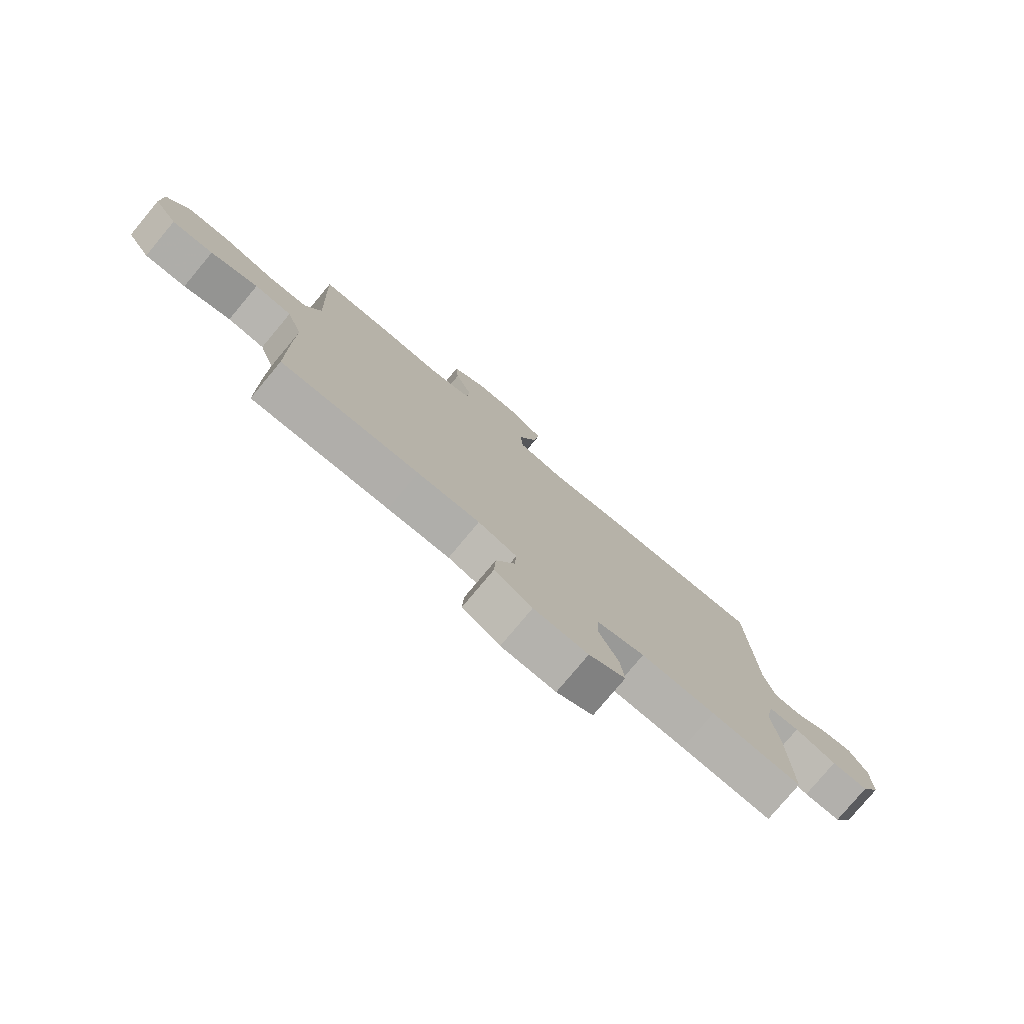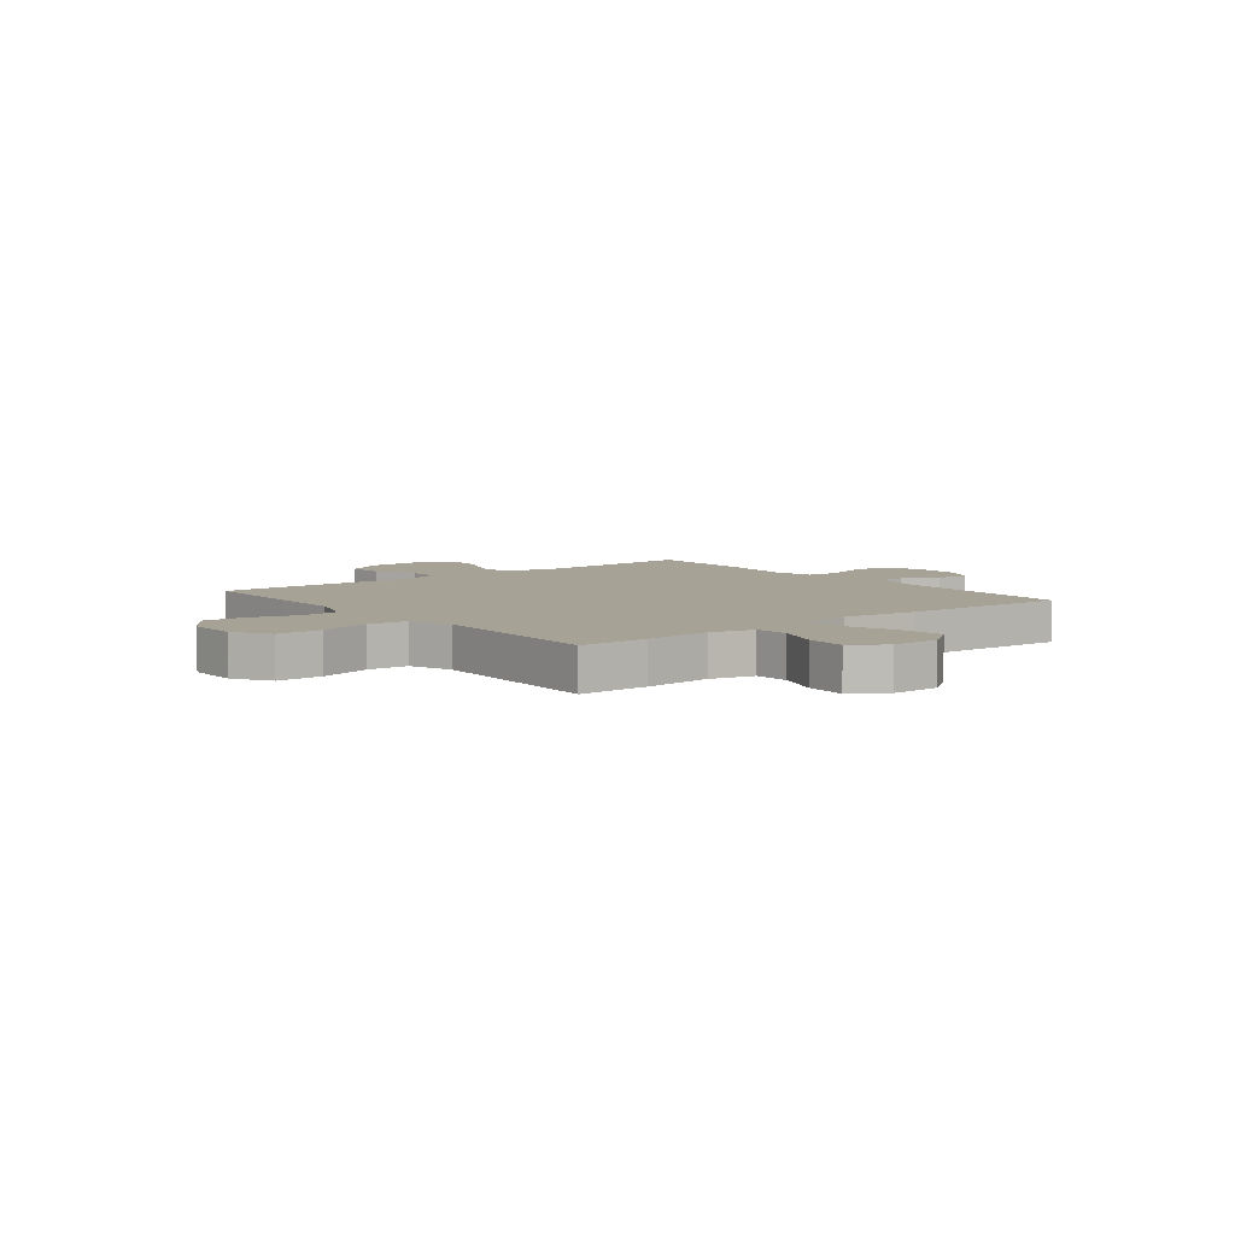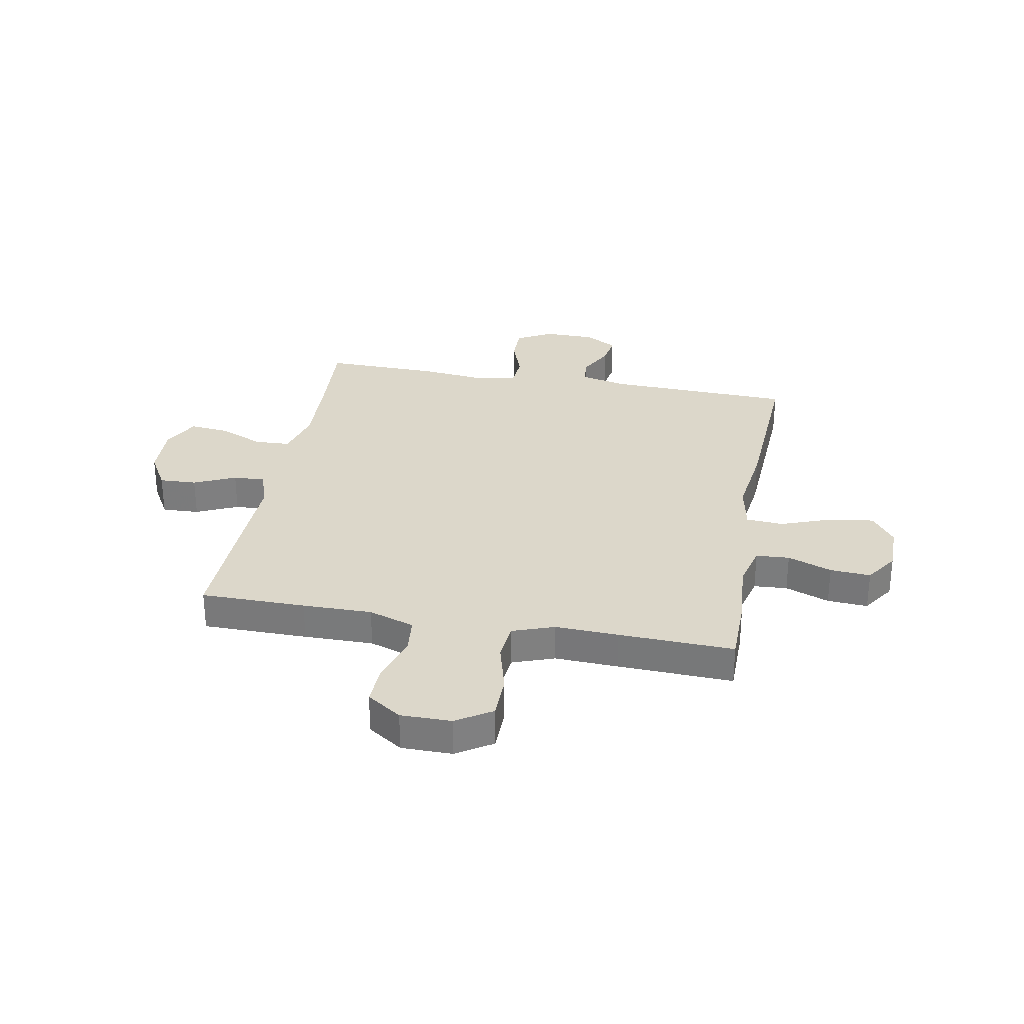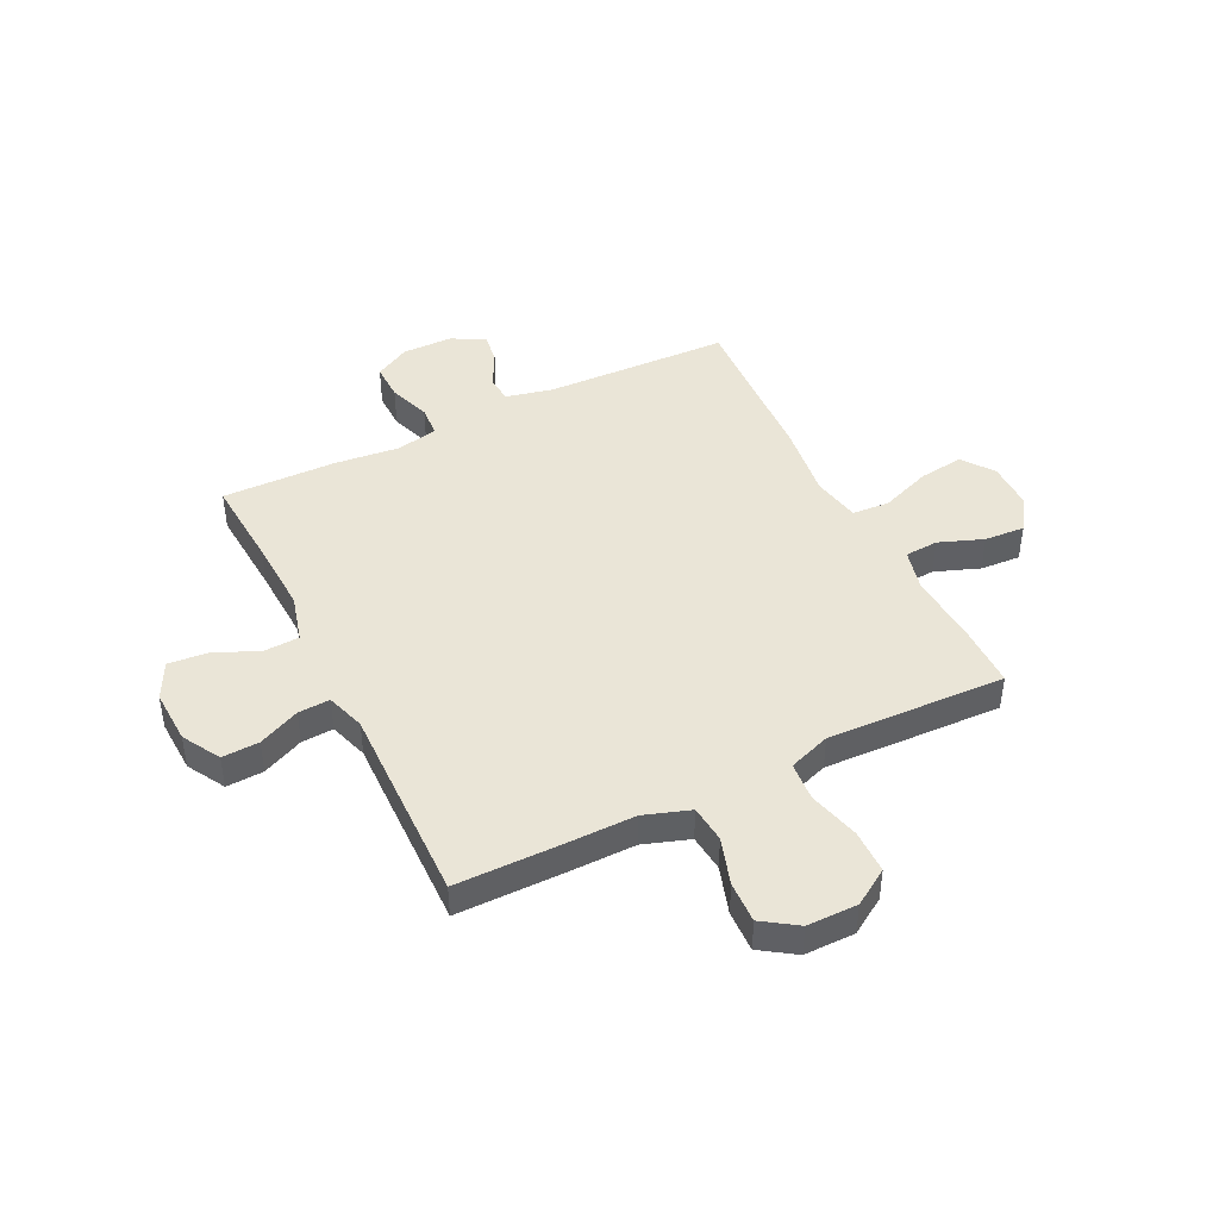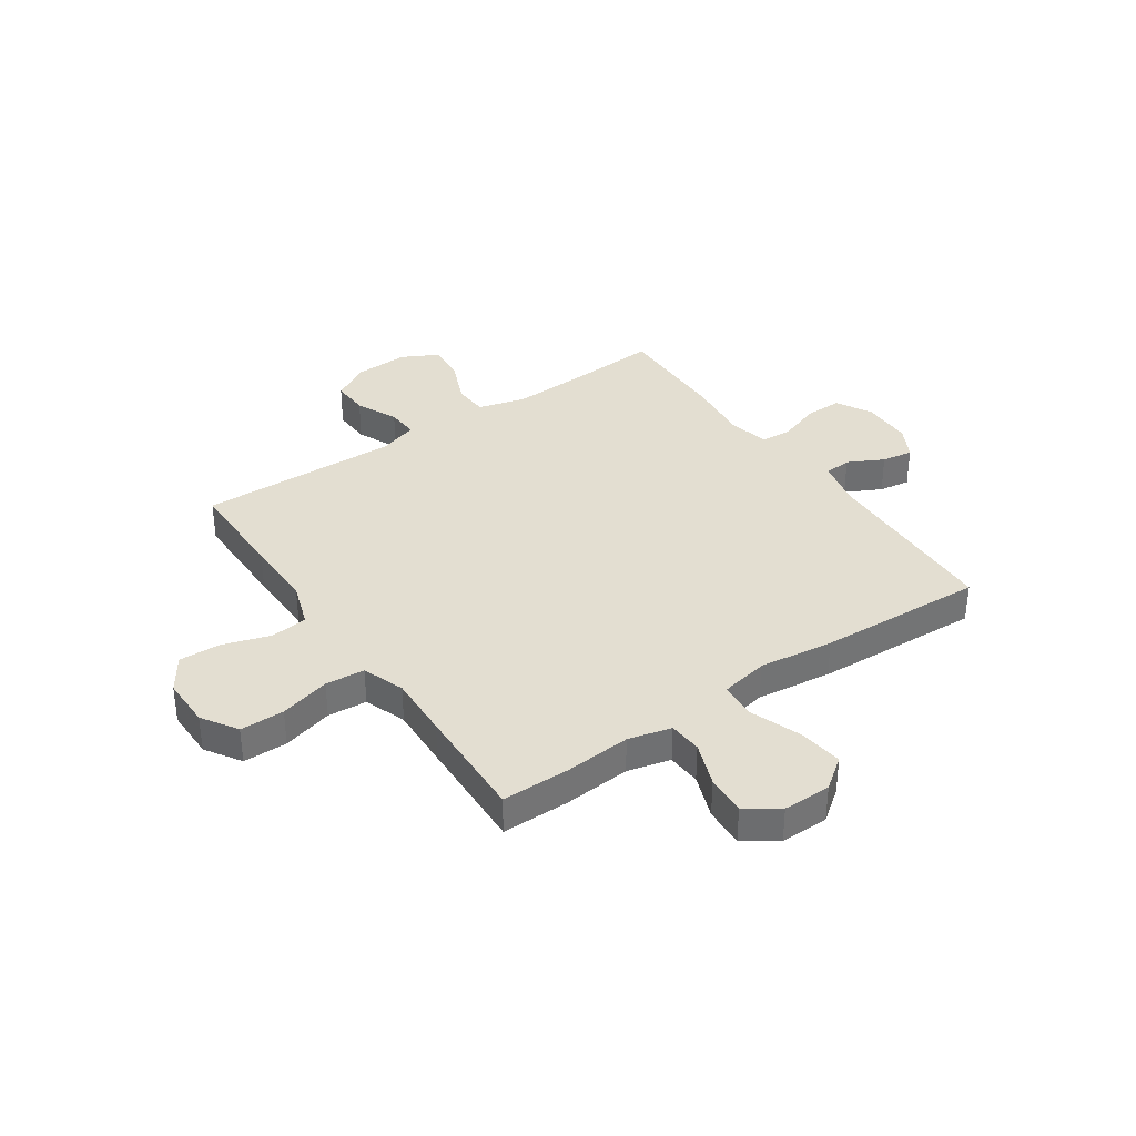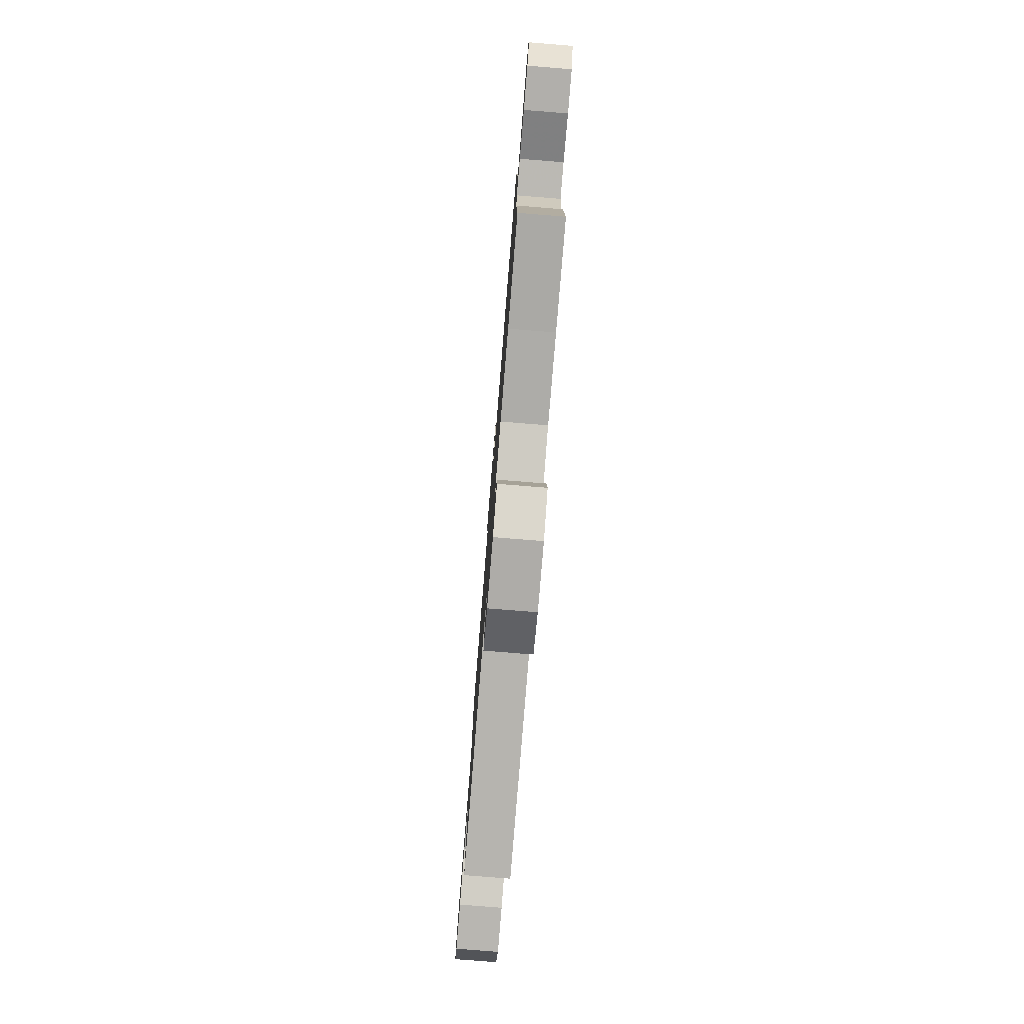
<metadata>
{"format":"obj","ext":"obj","renderer":"f3d","projection":"perspective","resolution":1024,"background":"white","views":[{"elev":-78.4,"azim":-39.9,"up":"+Z"},{"elev":6.3,"azim":-38.6,"up":"+Y"},{"elev":30.4,"azim":-79.6,"up":"+Y"},{"elev":44.0,"azim":-116.3,"up":"+Y"},{"elev":36.2,"azim":-34.5,"up":"+Y"},{"elev":-79.2,"azim":85.4,"up":"+Z"}]}
</metadata>
<code>
v -0.5 0.07 0.5
v -0.374 0.07 0.501
v -0.251 0.07 0.492
v -0.171 0.07 0.512
v -0.167 0.07 0.574
v -0.198 0.07 0.656
v -0.203 0.07 0.731
v -0.142 0.07 0.772
v -0.053 0.07 0.772
v 0.005 0.07 0.729
v -0.006 0.07 0.646
v -0.041 0.07 0.552
v -0.036 0.07 0.483
v 0.053 0.07 0.466
v 0.191 0.07 0.484
v 0.5 0.07 0.5
v 0.512 0.07 0.155
v 0.532 0.07 0.068
v 0.582 0.07 0.064
v 0.648 0.07 0.098
v 0.706 0.07 0.107
v 0.739 0.07 0.046
v 0.74 0.07 -0.048
v 0.704 0.07 -0.114
v 0.635 0.07 -0.113
v 0.557 0.07 -0.086
v 0.499 0.07 -0.09
v 0.483 0.07 -0.168
v 0.496 0.07 -0.287
v 0.5 0.07 -0.5
v 0.331 0.07 -0.489
v 0.193 0.07 -0.483
v 0.104 0.07 -0.507
v 0.101 0.07 -0.572
v 0.137 0.07 -0.656
v 0.144 0.07 -0.728
v 0.076 0.07 -0.763
v -0.025 0.07 -0.759
v -0.095 0.07 -0.719
v -0.092 0.07 -0.65
v -0.057 0.07 -0.573
v -0.054 0.07 -0.514
v -0.126 0.07 -0.491
v -0.242 0.07 -0.494
v -0.5 0.07 -0.5
v -0.501 0.07 -0.305
v -0.5 0.07 -0.176
v -0.529 0.07 -0.091
v -0.598 0.07 -0.084
v -0.686 0.07 -0.112
v -0.763 0.07 -0.115
v -0.806 0.07 -0.051
v -0.806 0.07 0.043
v -0.764 0.07 0.109
v -0.682 0.07 0.11
v -0.588 0.07 0.085
v -0.515 0.07 0.091
v -0.487 0.07 0.169
v -0.492 0.07 0.286
v -0.5 0 0.5
v -0.374 0 0.501
v -0.251 0 0.492
v -0.171 0 0.512
v -0.167 0 0.574
v -0.198 0 0.656
v -0.203 0 0.731
v -0.142 0 0.772
v -0.053 0 0.772
v 0.005 0 0.729
v -0.006 0 0.646
v -0.041 0 0.552
v -0.036 0 0.483
v 0.053 0 0.466
v 0.191 0 0.484
v 0.5 0 0.5
v 0.512 0 0.155
v 0.532 0 0.068
v 0.582 0 0.064
v 0.648 0 0.098
v 0.706 0 0.107
v 0.739 0 0.046
v 0.74 0 -0.048
v 0.704 0 -0.114
v 0.635 0 -0.113
v 0.557 0 -0.086
v 0.499 0 -0.09
v 0.483 0 -0.168
v 0.496 0 -0.287
v 0.5 0 -0.5
v 0.331 0 -0.489
v 0.193 0 -0.483
v 0.104 0 -0.507
v 0.101 0 -0.572
v 0.137 0 -0.656
v 0.144 0 -0.728
v 0.076 0 -0.763
v -0.025 0 -0.759
v -0.095 0 -0.719
v -0.092 0 -0.65
v -0.057 0 -0.573
v -0.054 0 -0.514
v -0.126 0 -0.491
v -0.242 0 -0.494
v -0.5 0 -0.5
v -0.501 0 -0.305
v -0.5 0 -0.176
v -0.529 0 -0.091
v -0.598 0 -0.084
v -0.686 0 -0.112
v -0.763 0 -0.115
v -0.806 0 -0.051
v -0.806 0 0.043
v -0.764 0 0.109
v -0.682 0 0.11
v -0.588 0 0.085
v -0.515 0 0.091
v -0.487 0 0.169
v -0.492 0 0.286
f 58 59 1 2
f 53 54 55 56
f 53 56 57
f 52 53 57
f 49 50 51 52
f 48 49 52 57
f 47 48 57 58
f 43 44 45 46
f 42 43 46 47
f 38 39 40 41
f 38 41 42
f 37 38 42
f 34 35 36 37
f 33 34 37 42
f 32 33 42 47
f 28 29 30 31
f 27 28 31 32
f 23 24 25 26
f 23 26 27
f 22 23 27
f 19 20 21 22
f 18 19 22 27
f 17 18 27 32
f 14 15 16 17
f 13 14 17 32
f 9 10 11 12
f 7 8 9 12
f 5 6 7 12
f 4 5 12 13
f 3 4 13 32
f 32 47 58
f 2 3 32 58
f 61 60 118 117
f 115 114 113 112
f 116 115 112
f 116 112 111
f 111 110 109 108
f 116 111 108 107
f 117 116 107 106
f 105 104 103 102
f 106 105 102 101
f 100 99 98 97
f 101 100 97
f 101 97 96
f 96 95 94 93
f 101 96 93 92
f 106 101 92 91
f 90 89 88 87
f 91 90 87 86
f 85 84 83 82
f 86 85 82
f 86 82 81
f 81 80 79 78
f 86 81 78 77
f 91 86 77 76
f 76 75 74 73
f 91 76 73 72
f 71 70 69 68
f 71 68 67 66
f 71 66 65 64
f 72 71 64 63
f 91 72 63 62
f 117 106 91
f 117 91 62 61
f 1 60 61 2
f 2 61 62 3
f 3 62 63 4
f 4 63 64 5
f 5 64 65 6
f 6 65 66 7
f 7 66 67 8
f 8 67 68 9
f 9 68 69 10
f 10 69 70 11
f 11 70 71 12
f 12 71 72 13
f 13 72 73 14
f 14 73 74 15
f 15 74 75 16
f 16 75 76 17
f 17 76 77 18
f 18 77 78 19
f 19 78 79 20
f 20 79 80 21
f 21 80 81 22
f 22 81 82 23
f 23 82 83 24
f 24 83 84 25
f 25 84 85 26
f 26 85 86 27
f 27 86 87 28
f 28 87 88 29
f 29 88 89 30
f 30 89 90 31
f 31 90 91 32
f 32 91 92 33
f 33 92 93 34
f 34 93 94 35
f 35 94 95 36
f 36 95 96 37
f 37 96 97 38
f 38 97 98 39
f 39 98 99 40
f 40 99 100 41
f 41 100 101 42
f 42 101 102 43
f 43 102 103 44
f 44 103 104 45
f 45 104 105 46
f 46 105 106 47
f 47 106 107 48
f 48 107 108 49
f 49 108 109 50
f 50 109 110 51
f 51 110 111 52
f 52 111 112 53
f 53 112 113 54
f 54 113 114 55
f 55 114 115 56
f 56 115 116 57
f 57 116 117 58
f 58 117 118 59
f 59 118 60 1

</code>
